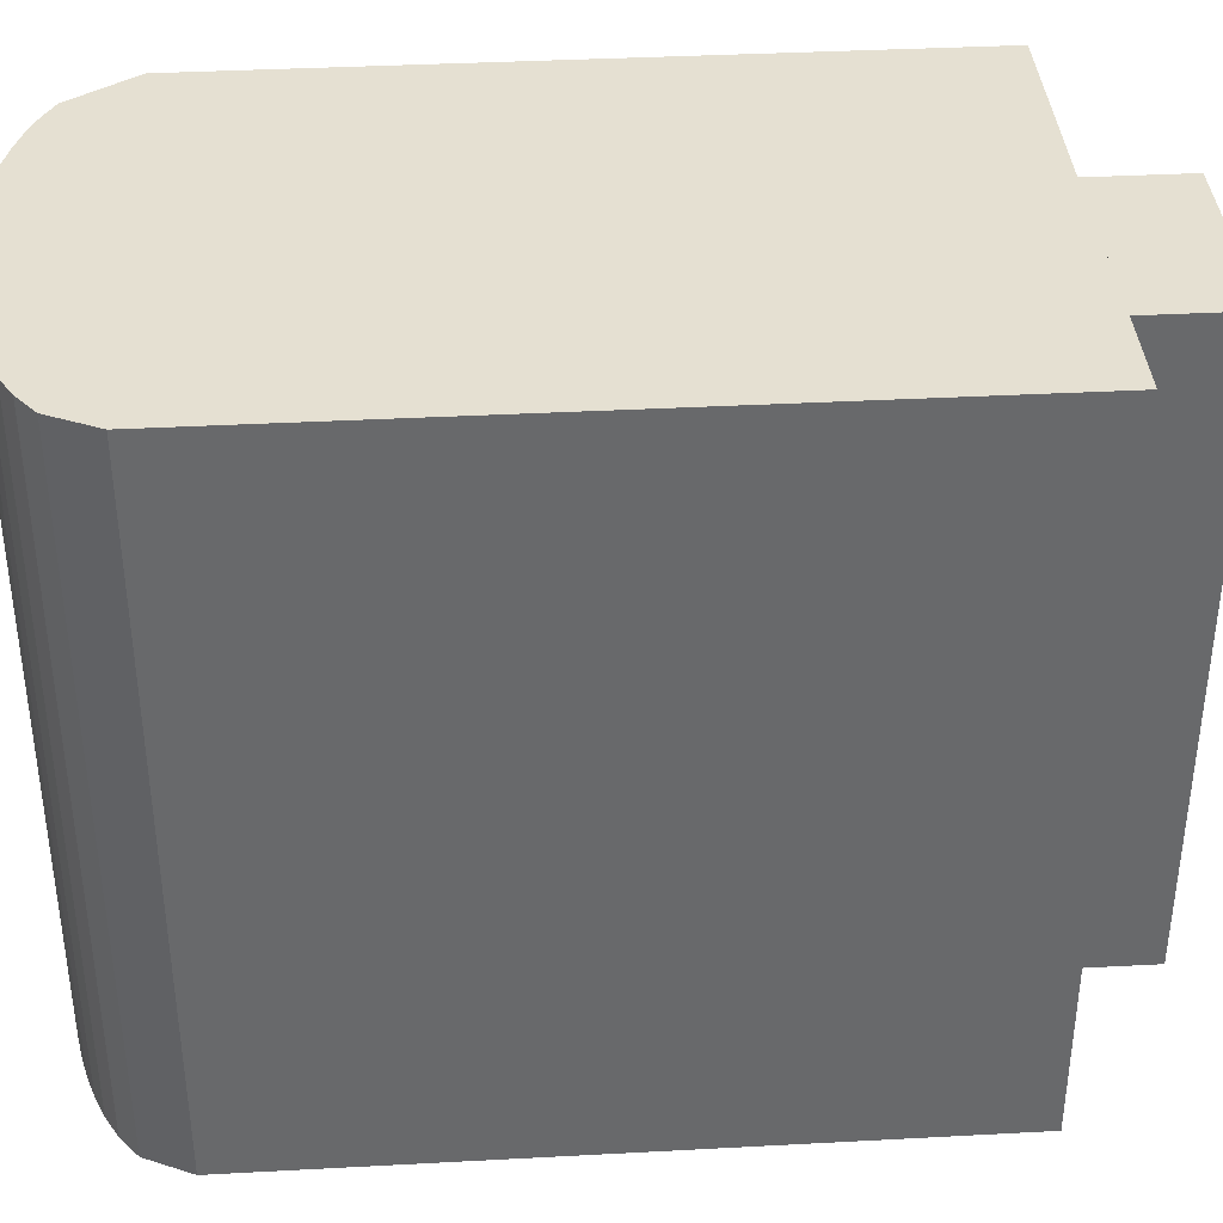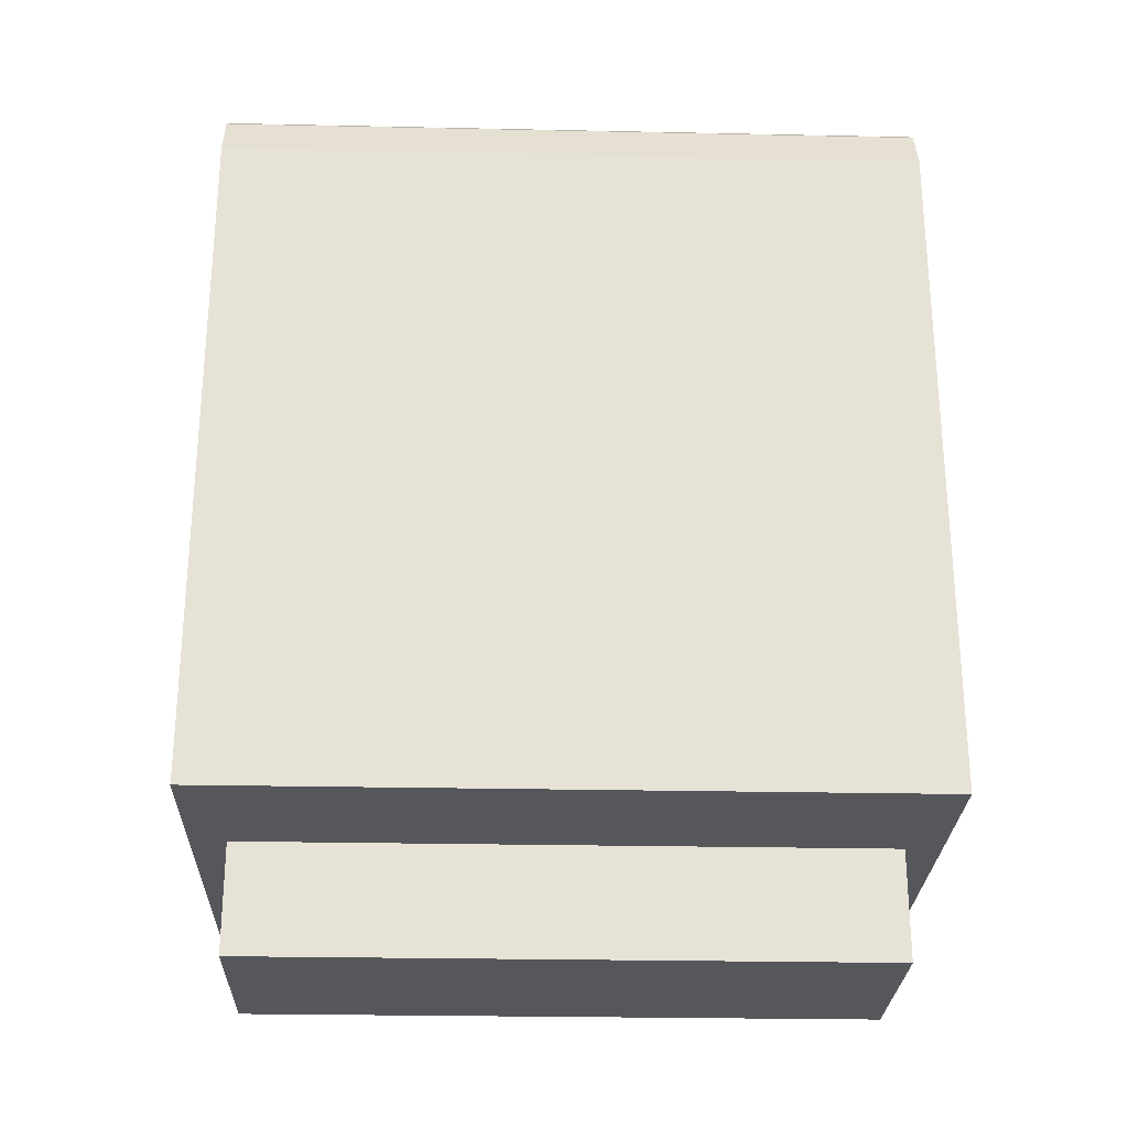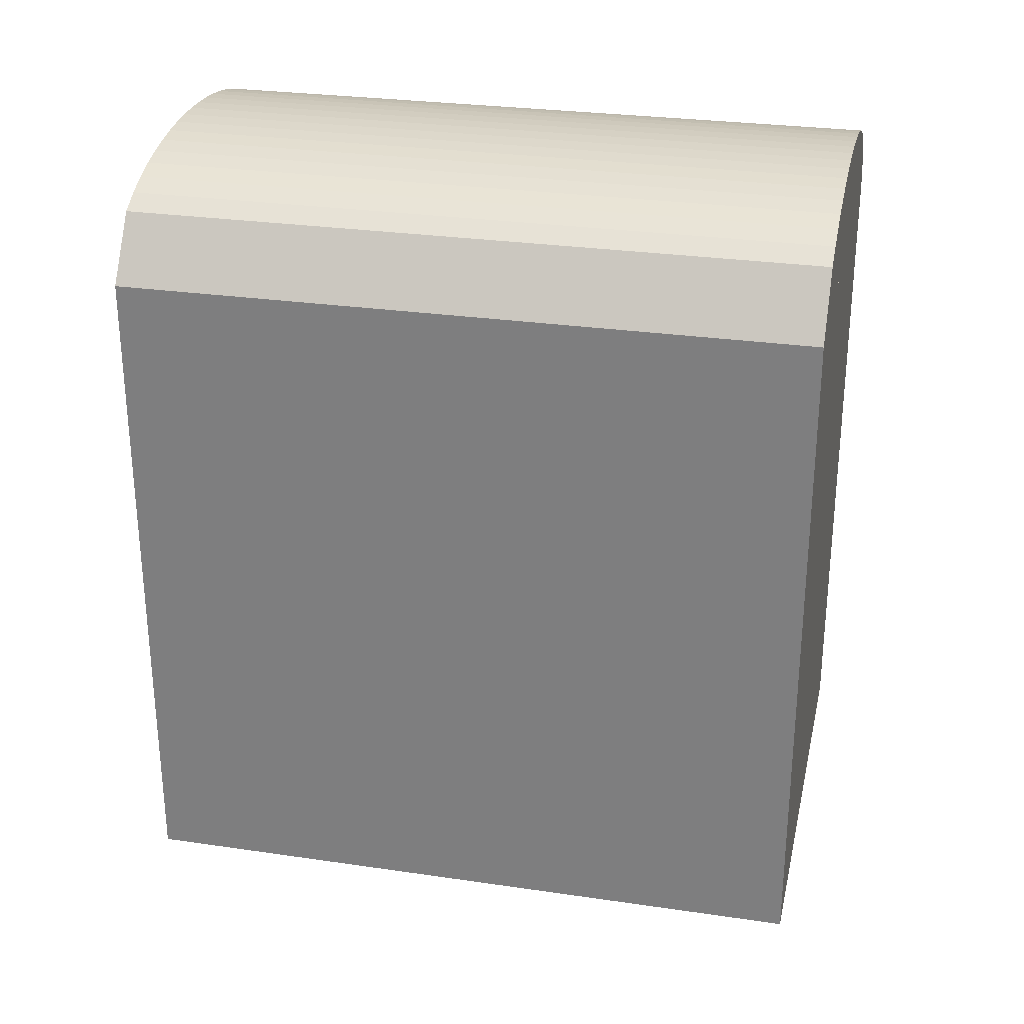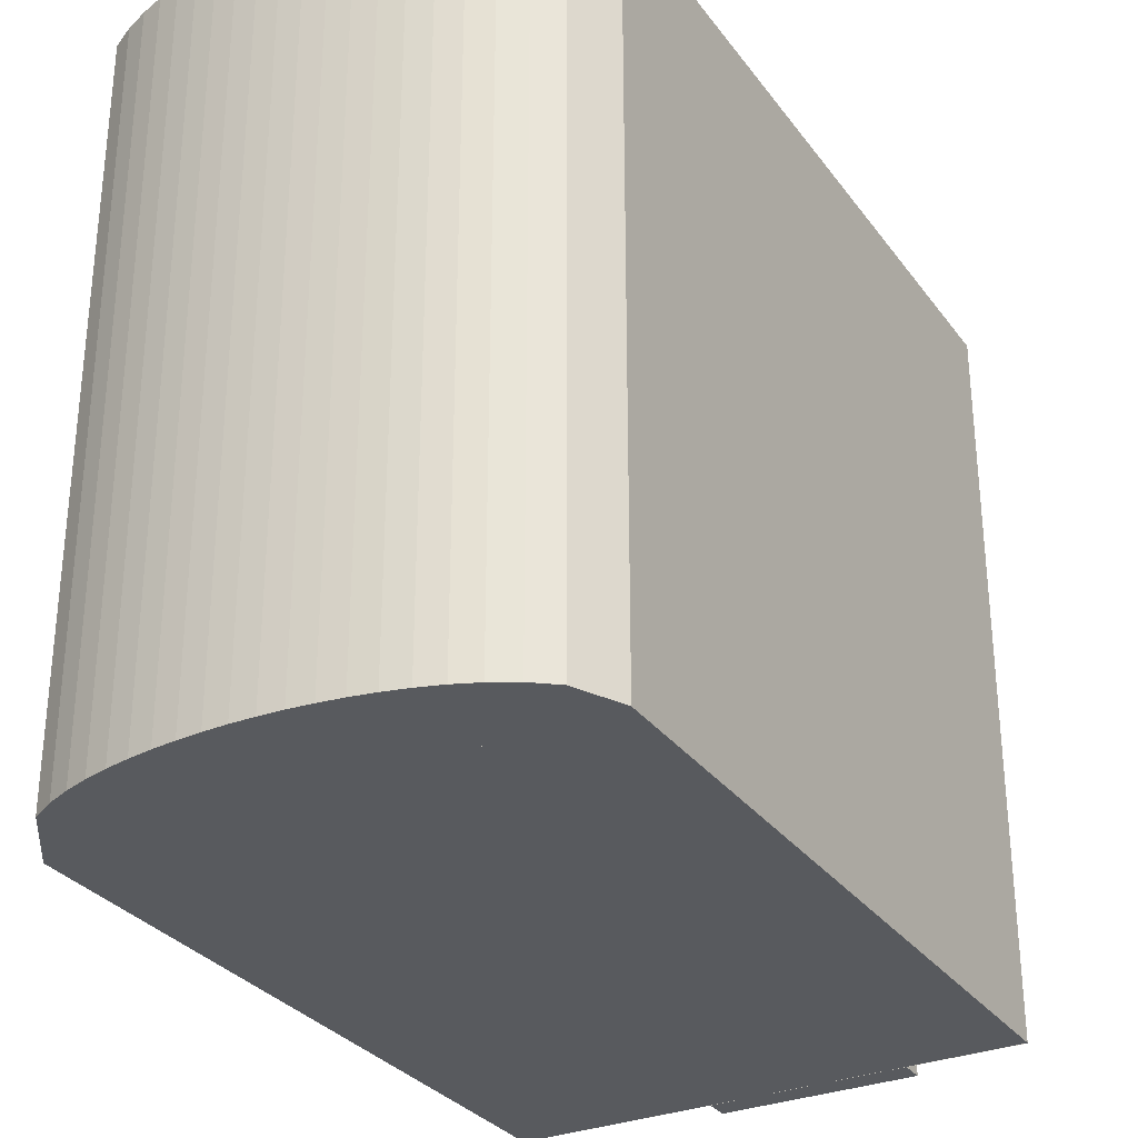
<metadata>
{"format":"obj","ext":"obj","renderer":"f3d","projection":"perspective","resolution":1024,"background":"white","views":[{"elev":37.7,"azim":-93.9,"up":"+Z"},{"elev":-26.4,"azim":-91.9,"up":"+Y"},{"elev":28.1,"azim":102.5,"up":"+Y"},{"elev":-30.8,"azim":-150.2,"up":"+Z"}]}
</metadata>
<code>
o finger1_segment1
v -0.011 0.005 -0.016
v -0.011 0.005 -0.01599
v -0.011 0.005 -0.01596
v -0.011 0.005 -0.01592
v -0.011 0.005 -0.01585
v -0.011 0.005 -0.01577
v -0.011 0.005 -0.01567
v -0.011 0.005 -0.01555
v -0.011 0.005 -0.01542
v -0.011 0.005 -0.01527
v -0.011 0.005 -0.0151
v -0.011 0.005 -0.01492
v -0.011 0.005 -0.01473
v -0.011 0.005 -0.01452
v -0.011 0.005 -0.01429
v -0.011 0.005 -0.01406
v -0.011 0.005 -0.0138
v -0.011 0.005 -0.01354
v -0.011 0.005 -0.01326
v -0.011 0.005 -0.01297
v -0.011 0.005 -0.01267
v -0.011 0.005 -0.01236
v -0.011 0.005 -0.01204
v -0.011 0.005 -0.0117
v -0.011 0.005 -0.01136
v -0.011 0.005 -0.011
v -0.011 0.005 -0.01064
v -0.011 0.005 -0.01026
v -0.011 0.005 -0.00988
v -0.011 0.005 -0.00949
v -0.011 0.005 -0.00909
v -0.011 0.005 -0.00868
v -0.011 0.005 -0.00827
v -0.011 0.005 -0.00785
v -0.011 0.005 -0.00742
v -0.011 0.005 -0.00698
v -0.011 0.005 -0.00654
v -0.011 0.005 -0.0061
v -0.011 0.005 -0.00565
v -0.011 0.005 -0.00519
v -0.011 0.005 -0.00474
v -0.011 0.005 -0.00427
v -0.011 0.005 -0.00381
v -0.011 0.005 -0.00334
v -0.011 0.005 -0.00287
v -0.011 0.005 -0.00239
v -0.011 0.005 -0.00192
v -0.011 0.005 -0.00144
v -0.011 0.005 -0.00096
v -0.011 0.005 -0.00048
v -0.011 0.005 -0
v -0.011 0.005 0.00048
v -0.011 0.005 0.00096
v -0.011 0.005 0.00144
v -0.011 0.005 0.00192
v -0.011 0.005 0.00239
v -0.011 0.005 0.00287
v -0.011 0.005 0.00334
v -0.011 0.005 0.00381
v -0.011 0.005 0.00427
v -0.011 0.005 0.00474
v -0.011 0.005 0.00519
v -0.011 0.005 0.00565
v -0.011 0.005 0.0061
v -0.011 0.005 0.00654
v -0.011 0.005 0.00698
v -0.011 0.005 0.00742
v -0.011 0.005 0.00785
v -0.011 0.005 0.00827
v -0.011 0.005 0.00868
v -0.011 0.005 0.00909
v -0.011 0.005 0.00949
v -0.011 0.005 0.00988
v -0.011 0.005 0.01026
v -0.011 0.005 0.01064
v -0.011 0.005 0.011
v -0.011 0.005 0.01136
v -0.011 0.005 0.0117
v -0.011 0.005 0.01204
v -0.011 0.005 0.01236
v -0.011 0.005 0.01267
v -0.011 0.005 0.01297
v -0.011 0.005 0.01326
v -0.011 0.005 0.01354
v -0.011 0.005 0.0138
v -0.011 0.005 0.01406
v -0.011 0.005 0.01429
v -0.011 0.005 0.01452
v -0.011 0.005 0.01473
v -0.011 0.005 0.01492
v -0.011 0.005 0.0151
v -0.011 0.005 0.01527
v -0.011 0.005 0.01542
v -0.011 0.005 0.01555
v -0.011 0.005 0.01567
v -0.011 0.005 0.01577
v -0.011 0.005 0.01585
v -0.011 0.005 0.01592
v -0.011 0.005 0.01596
v -0.011 0.005 0.01599
v -0.011 0.005 0.016
v -0.011 0.036 -0.016
v -0.011 0.036 -0.01552
v -0.011 0.036 -0.01506
v -0.011 0.036 -0.0146
v -0.011 0.036 -0.01415
v -0.011 0.036 -0.01372
v -0.011 0.036 -0.01329
v -0.011 0.036 -0.01286
v -0.011 0.036 -0.01245
v -0.011 0.036 -0.01205
v -0.011 0.036 -0.01165
v -0.011 0.036 -0.01126
v -0.011 0.036 -0.01088
v -0.011 0.036 -0.0105
v -0.011 0.036 -0.01013
v -0.011 0.036 -0.00977
v -0.011 0.036 -0.00942
v -0.011 0.036 -0.00907
v -0.011 0.036 -0.00873
v -0.011 0.036 -0.00839
v -0.011 0.036 -0.00806
v -0.011 0.036 -0.00774
v -0.011 0.036 -0.00742
v -0.011 0.036 -0.00711
v -0.011 0.036 -0.0068
v -0.011 0.036 -0.0065
v -0.011 0.036 -0.0062
v -0.011 0.036 -0.00591
v -0.011 0.036 -0.00562
v -0.011 0.036 -0.00534
v -0.011 0.036 -0.00506
v -0.011 0.036 -0.00478
v -0.011 0.036 -0.00451
v -0.011 0.036 -0.00424
v -0.011 0.036 -0.00397
v -0.011 0.036 -0.00371
v -0.011 0.036 -0.00345
v -0.011 0.036 -0.00319
v -0.011 0.036 -0.00294
v -0.011 0.036 -0.00268
v -0.011 0.036 -0.00243
v -0.011 0.036 -0.00218
v -0.011 0.036 -0.00194
v -0.011 0.036 -0.00169
v -0.011 0.036 -0.00145
v -0.011 0.036 -0.0012
v -0.011 0.036 -0.00096
v -0.011 0.036 -0.00072
v -0.011 0.036 -0.00048
v -0.011 0.036 -0.00024
v -0.011 0.036 -0
v -0.011 0.036 0.00024
v -0.011 0.036 0.00048
v -0.011 0.036 0.00072
v -0.011 0.036 0.00096
v -0.011 0.036 0.0012
v -0.011 0.036 0.00145
v -0.011 0.036 0.00169
v -0.011 0.036 0.00194
v -0.011 0.036 0.00218
v -0.011 0.036 0.00243
v -0.011 0.036 0.00268
v -0.011 0.036 0.00294
v -0.011 0.036 0.00319
v -0.011 0.036 0.00345
v -0.011 0.036 0.00371
v -0.011 0.036 0.00397
v -0.011 0.036 0.00424
v -0.011 0.036 0.00451
v -0.011 0.036 0.00478
v -0.011 0.036 0.00506
v -0.011 0.036 0.00534
v -0.011 0.036 0.00562
v -0.011 0.036 0.00591
v -0.011 0.036 0.0062
v -0.011 0.036 0.0065
v -0.011 0.036 0.0068
v -0.011 0.036 0.00711
v -0.011 0.036 0.00742
v -0.011 0.036 0.00774
v -0.011 0.036 0.00806
v -0.011 0.036 0.00839
v -0.011 0.036 0.00873
v -0.011 0.036 0.00907
v -0.011 0.036 0.00942
v -0.011 0.036 0.00977
v -0.011 0.036 0.01013
v -0.011 0.036 0.0105
v -0.011 0.036 0.01088
v -0.011 0.036 0.01126
v -0.011 0.036 0.01165
v -0.011 0.036 0.01205
v -0.011 0.036 0.01245
v -0.011 0.036 0.01286
v -0.011 0.036 0.01329
v -0.011 0.036 0.01372
v -0.011 0.036 0.01415
v -0.011 0.036 0.0146
v -0.011 0.036 0.01506
v -0.011 0.036 0.01552
v -0.011 0.036 0.016
v 0.011 0.036 -0.016
v 0.011 0.036 0.016
v 0.011 0.005 0.016
v 0.011 0.005 -0.016
f 49 48 206
f 96 97 102
f 2 206 1
f 205 202 101
f 204 206 203
f 3 102 2
f 4 103 3
f 5 104 4
f 6 105 5
f 7 106 6
f 8 107 7
f 9 108 8
f 10 109 9
f 11 110 10
f 12 111 11
f 13 112 12
f 14 113 13
f 15 114 14
f 16 115 15
f 17 116 16
f 18 117 17
f 19 118 18
f 20 119 19
f 21 120 20
f 22 121 21
f 23 122 22
f 24 123 23
f 25 124 24
f 26 125 25
f 27 126 26
f 28 127 27
f 29 128 28
f 30 129 29
f 31 130 30
f 32 131 31
f 33 132 32
f 34 133 33
f 35 134 34
f 36 135 35
f 37 136 36
f 38 137 37
f 39 138 38
f 40 139 39
f 41 140 40
f 42 141 41
f 43 142 42
f 44 143 43
f 45 144 44
f 46 145 45
f 47 146 46
f 48 147 47
f 49 148 48
f 50 149 49
f 50 151 150
f 51 152 151
f 52 153 152
f 53 154 153
f 54 155 154
f 55 156 155
f 56 157 156
f 57 158 157
f 58 159 158
f 59 160 159
f 60 161 160
f 61 162 161
f 62 163 162
f 63 164 163
f 64 165 164
f 65 166 165
f 66 167 166
f 67 168 167
f 68 169 168
f 69 170 169
f 70 171 170
f 71 172 171
f 72 173 172
f 73 174 173
f 74 175 174
f 75 176 175
f 76 177 176
f 77 178 177
f 78 179 178
f 79 180 179
f 80 181 180
f 81 182 181
f 82 183 182
f 83 184 183
f 84 185 184
f 85 186 185
f 86 187 186
f 87 188 187
f 88 189 188
f 89 190 189
f 90 191 190
f 91 192 191
f 92 193 192
f 93 194 193
f 94 195 194
f 95 196 195
f 96 197 196
f 97 198 197
f 98 199 198
f 99 200 199
f 100 201 200
f 101 202 201
f 205 101 100
f 99 98 205
f 98 97 205
f 205 100 99
f 1 206 2
f 206 205 51
f 2 206 3
f 4 3 206
f 4 206 5
f 96 95 205
f 95 94 205
f 205 97 96
f 5 206 6
f 7 6 206
f 7 206 8
f 93 92 205
f 92 91 205
f 205 94 93
f 8 206 9
f 10 9 206
f 10 206 11
f 90 89 205
f 89 88 205
f 205 91 90
f 11 206 12
f 13 12 206
f 13 206 14
f 87 86 205
f 86 85 205
f 205 88 87
f 14 206 15
f 16 15 206
f 16 206 17
f 84 83 205
f 83 82 205
f 205 85 84
f 17 206 18
f 19 18 206
f 19 206 20
f 81 80 205
f 80 79 205
f 205 82 81
f 20 206 21
f 22 21 206
f 22 206 23
f 78 77 205
f 77 76 205
f 205 79 78
f 23 206 24
f 25 24 206
f 25 206 26
f 75 74 205
f 74 73 205
f 205 76 75
f 26 206 27
f 28 27 206
f 28 206 29
f 72 71 205
f 71 70 205
f 205 73 72
f 29 206 30
f 31 30 206
f 31 206 32
f 69 68 205
f 68 67 205
f 205 70 69
f 32 206 33
f 34 33 206
f 34 206 35
f 66 65 205
f 65 64 205
f 205 67 66
f 35 206 36
f 37 36 206
f 37 206 38
f 64 63 205
f 63 62 205
f 61 60 205
f 60 59 205
f 59 58 205
f 205 62 61
f 38 206 39
f 39 206 40
f 57 56 205
f 56 55 205
f 205 58 57
f 40 206 41
f 41 206 42
f 44 43 206
f 43 42 206
f 44 206 45
f 55 54 205
f 54 53 205
f 47 46 206
f 46 45 206
f 47 206 48
f 205 53 52
f 52 51 205
f 51 50 206
f 50 49 206
f 203 2 102
f 2 3 102
f 3 4 102
f 4 5 102
f 5 6 102
f 202 204 201
f 204 203 133
f 201 204 200
f 199 200 204
f 199 204 198
f 6 7 102
f 198 204 197
f 196 197 204
f 196 204 195
f 7 8 102
f 8 9 102
f 9 10 102
f 10 11 102
f 11 12 102
f 13 14 102
f 14 15 102
f 13 102 12
f 195 204 194
f 194 204 193
f 191 192 204
f 192 193 204
f 15 16 102
f 16 17 102
f 190 204 189
f 190 191 204
f 188 189 204
f 188 204 187
f 185 186 204
f 186 187 204
f 185 204 184
f 17 18 102
f 18 19 102
f 20 21 102
f 21 22 102
f 20 102 19
f 22 23 102
f 184 204 183
f 182 183 204
f 182 204 181
f 179 180 204
f 180 181 204
f 179 204 178
f 177 178 204
f 177 204 176
f 174 175 204
f 175 176 204
f 174 204 173
f 24 25 102
f 25 26 102
f 24 102 23
f 173 204 172
f 26 27 102
f 27 28 102
f 28 29 102
f 29 30 102
f 172 204 171
f 170 171 204
f 170 204 169
f 30 31 102
f 31 32 102
f 32 33 102
f 33 34 102
f 34 35 102
f 35 36 102
f 36 37 102
f 37 38 102
f 38 39 102
f 39 40 102
f 169 204 168
f 168 204 167
f 167 204 166
f 165 166 204
f 165 204 164
f 40 41 102
f 41 42 102
f 43 44 102
f 44 45 102
f 43 102 42
f 164 204 163
f 163 204 162
f 161 162 204
f 161 204 160
f 159 160 204
f 159 204 158
f 157 158 204
f 157 204 156
f 155 156 204
f 155 204 154
f 153 154 204
f 153 204 152
f 150 151 204
f 151 152 204
f 150 204 149
f 149 204 148
f 147 148 204
f 147 204 146
f 145 146 204
f 145 204 144
f 143 144 204
f 143 204 142
f 141 142 204
f 141 204 140
f 139 140 204
f 139 204 138
f 137 138 204
f 137 204 136
f 134 135 204
f 135 136 204
f 134 204 133
f 132 133 203
f 131 132 203
f 45 46 102
f 46 47 102
f 47 48 102
f 49 50 102
f 50 51 102
f 48 49 102
f 128 129 203
f 129 130 203
f 130 131 203
f 51 52 102
f 52 53 102
f 53 54 102
f 54 55 102
f 55 56 102
f 125 126 203
f 126 127 203
f 127 128 203
f 57 58 102
f 58 59 102
f 56 57 102
f 123 124 203
f 124 125 203
f 121 122 203
f 122 123 203
f 119 120 203
f 120 121 203
f 116 117 203
f 117 118 203
f 118 119 203
f 59 60 102
f 60 61 102
f 62 63 102
f 63 64 102
f 61 62 102
f 65 66 102
f 66 67 102
f 64 65 102
f 68 69 102
f 69 70 102
f 67 68 102
f 70 71 102
f 71 72 102
f 72 73 102
f 73 74 102
f 74 75 102
f 75 76 102
f 76 77 102
f 77 78 102
f 78 79 102
f 79 80 102
f 81 82 102
f 82 83 102
f 80 81 102
f 83 84 102
f 84 85 102
f 85 86 102
f 86 87 102
f 87 88 102
f 115 116 203
f 88 89 102
f 89 90 102
f 90 91 102
f 91 92 102
f 93 94 102
f 94 95 102
f 92 93 102
f 95 96 102
f 97 98 102
f 98 99 102
f 112 113 203
f 113 114 203
f 114 115 203
f 99 100 102
f 100 101 102
f 102 103 203
f 103 104 203
f 104 105 203
f 105 106 203
f 106 107 203
f 107 108 203
f 108 109 203
f 110 111 203
f 111 112 203
f 109 110 203
f 2 203 206
f 205 204 202
f 204 205 206
f 3 103 102
f 4 104 103
f 5 105 104
f 6 106 105
f 7 107 106
f 8 108 107
f 9 109 108
f 10 110 109
f 11 111 110
f 12 112 111
f 13 113 112
f 14 114 113
f 15 115 114
f 16 116 115
f 17 117 116
f 18 118 117
f 19 119 118
f 20 120 119
f 21 121 120
f 22 122 121
f 23 123 122
f 24 124 123
f 25 125 124
f 26 126 125
f 27 127 126
f 28 128 127
f 29 129 128
f 30 130 129
f 31 131 130
f 32 132 131
f 33 133 132
f 34 134 133
f 35 135 134
f 36 136 135
f 37 137 136
f 38 138 137
f 39 139 138
f 40 140 139
f 41 141 140
f 42 142 141
f 43 143 142
f 44 144 143
f 45 145 144
f 46 146 145
f 47 147 146
f 48 148 147
f 49 149 148
f 50 150 149
f 50 51 151
f 51 52 152
f 52 53 153
f 53 54 154
f 54 55 155
f 55 56 156
f 56 57 157
f 57 58 158
f 58 59 159
f 59 60 160
f 60 61 161
f 61 62 162
f 62 63 163
f 63 64 164
f 64 65 165
f 65 66 166
f 66 67 167
f 67 68 168
f 68 69 169
f 69 70 170
f 70 71 171
f 71 72 172
f 72 73 173
f 73 74 174
f 74 75 175
f 75 76 176
f 76 77 177
f 77 78 178
f 78 79 179
f 79 80 180
f 80 81 181
f 81 82 182
f 82 83 183
f 83 84 184
f 84 85 185
f 85 86 186
f 86 87 187
f 87 88 188
f 88 89 189
f 89 90 190
f 90 91 191
f 91 92 192
f 92 93 193
f 93 94 194
f 94 95 195
f 95 96 196
f 96 97 197
f 97 98 198
f 98 99 199
f 99 100 200
f 100 101 201
f 101 102 202
o finger_1_segment1_combined_finger1_segment1_bottom
v -0.0044 0.005 0.0144
v -0.0044 0.005 -0.0144
v 0.0044 0.005 -0.0144
v 0.0044 0.005 0.0144
v -0.0044 0 0.0144
v -0.0044 0 -0.0144
v 0.0044 0 -0.0144
v 0.0044 0 0.0144
f 212 214 211
f 207 214 210
f 208 211 207
f 209 212 208
f 210 213 209
f 212 213 214
f 207 211 214
f 208 212 211
f 209 213 212
f 210 214 213
o finger1_segment1_top
v -0.011 0.036 -0.016
v -0.01 0.03808 -0.016
v -0.009 0.03887 -0.016
v -0.008 0.03943 -0.016
v -0.007 0.03986 -0.016
v -0.006 0.04019 -0.016
v -0.005 0.04045 -0.016
v -0.004 0.04066 -0.016
v -0.003 0.04081 -0.016
v -0.002 0.04092 -0.016
v -0.001 0.04098 -0.016
v 0 0.041 -0.016
v 0.001 0.04098 -0.016
v 0.002 0.04092 -0.016
v 0.003 0.04081 -0.016
v 0.004 0.04066 -0.016
v 0.005 0.04045 -0.016
v 0.006 0.04019 -0.016
v 0.007 0.03986 -0.016
v 0.008 0.03943 -0.016
v 0.009 0.03887 -0.016
v 0.011 0.036 -0.016
v -0.011 0.036 0.016
v -0.01 0.03808 0.016
v -0.009 0.03887 0.016
v -0.008 0.03943 0.016
v -0.007 0.03986 0.016
v -0.006 0.04019 0.016
v -0.005 0.04045 0.016
v -0.004 0.04066 0.016
v -0.003 0.04081 0.016
v -0.002 0.04092 0.016
v -0.001 0.04098 0.016
v 0 0.041 0.016
v 0.001 0.04098 0.016
v 0.002 0.04092 0.016
v 0.003 0.04081 0.016
v 0.004 0.04066 0.016
v 0.005 0.04045 0.016
v 0.006 0.04019 0.016
v 0.007 0.03986 0.016
v 0.008 0.03943 0.016
v 0.009 0.03887 0.016
v 0.011 0.036 0.016
f 234 235 236
f 239 238 237
f 237 216 215
f 238 217 216
f 239 218 217
f 240 219 218
f 241 220 219
f 242 221 220
f 243 222 221
f 244 223 222
f 245 224 223
f 246 225 224
f 247 226 225
f 248 227 226
f 249 228 227
f 250 229 228
f 251 230 229
f 252 231 230
f 253 232 231
f 254 233 232
f 255 234 233
f 256 235 234
f 257 236 235
f 236 237 215
f 236 215 226
f 215 216 217
f 218 215 217
f 218 219 215
f 219 220 215
f 220 221 215
f 221 222 215
f 222 223 215
f 223 224 215
f 224 225 215
f 225 226 215
f 226 227 236
f 227 228 236
f 228 229 236
f 229 230 236
f 230 231 236
f 231 232 236
f 232 233 236
f 233 234 236
f 237 258 248
f 258 257 256
f 255 258 256
f 255 254 258
f 254 253 258
f 253 252 258
f 252 251 258
f 251 250 258
f 250 249 258
f 249 248 258
f 248 247 237
f 247 246 237
f 246 245 237
f 245 244 237
f 244 243 237
f 243 242 237
f 242 241 237
f 241 240 237
f 240 239 237
f 237 238 216
f 238 239 217
f 239 240 218
f 240 241 219
f 241 242 220
f 242 243 221
f 243 244 222
f 244 245 223
f 245 246 224
f 246 247 225
f 247 248 226
f 248 249 227
f 249 250 228
f 250 251 229
f 251 252 230
f 252 253 231
f 253 254 232
f 254 255 233
f 255 256 234
f 256 257 235
f 257 258 236
f 236 258 237

</code>
